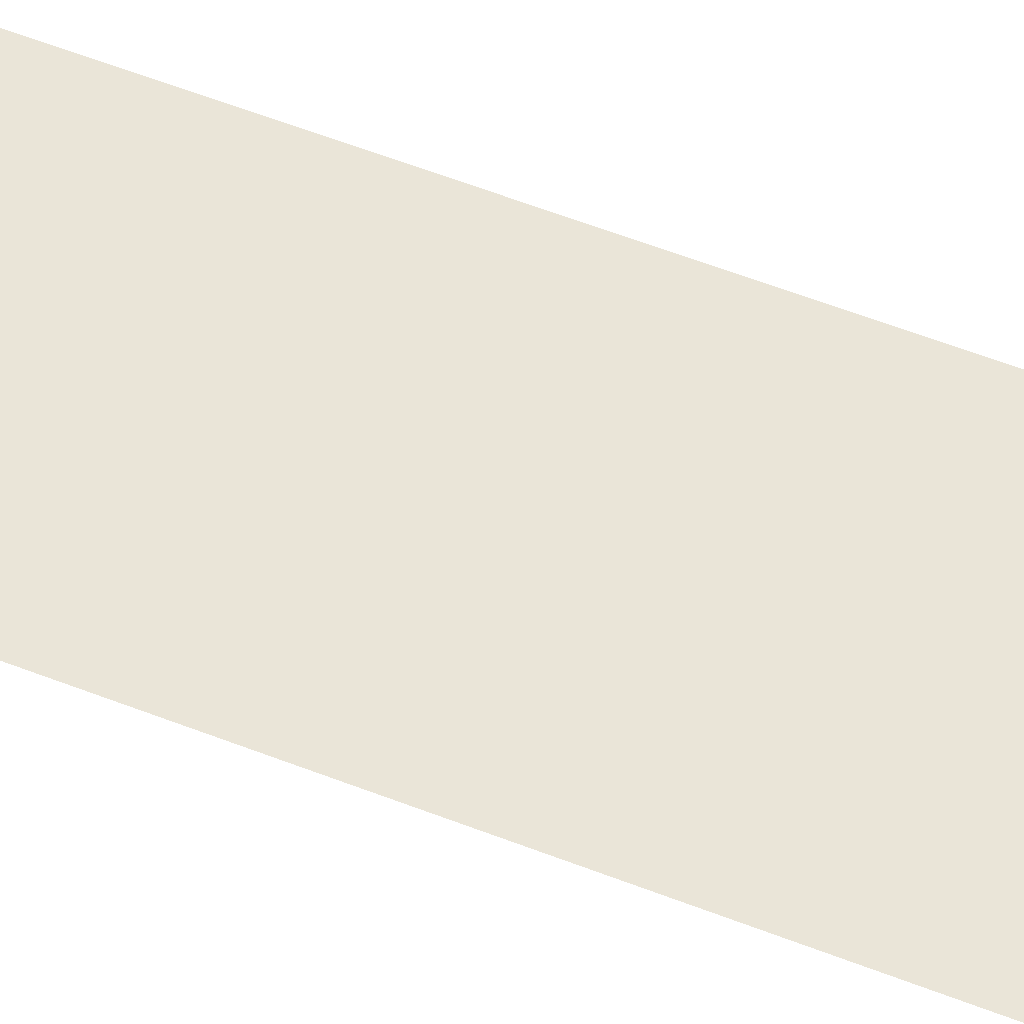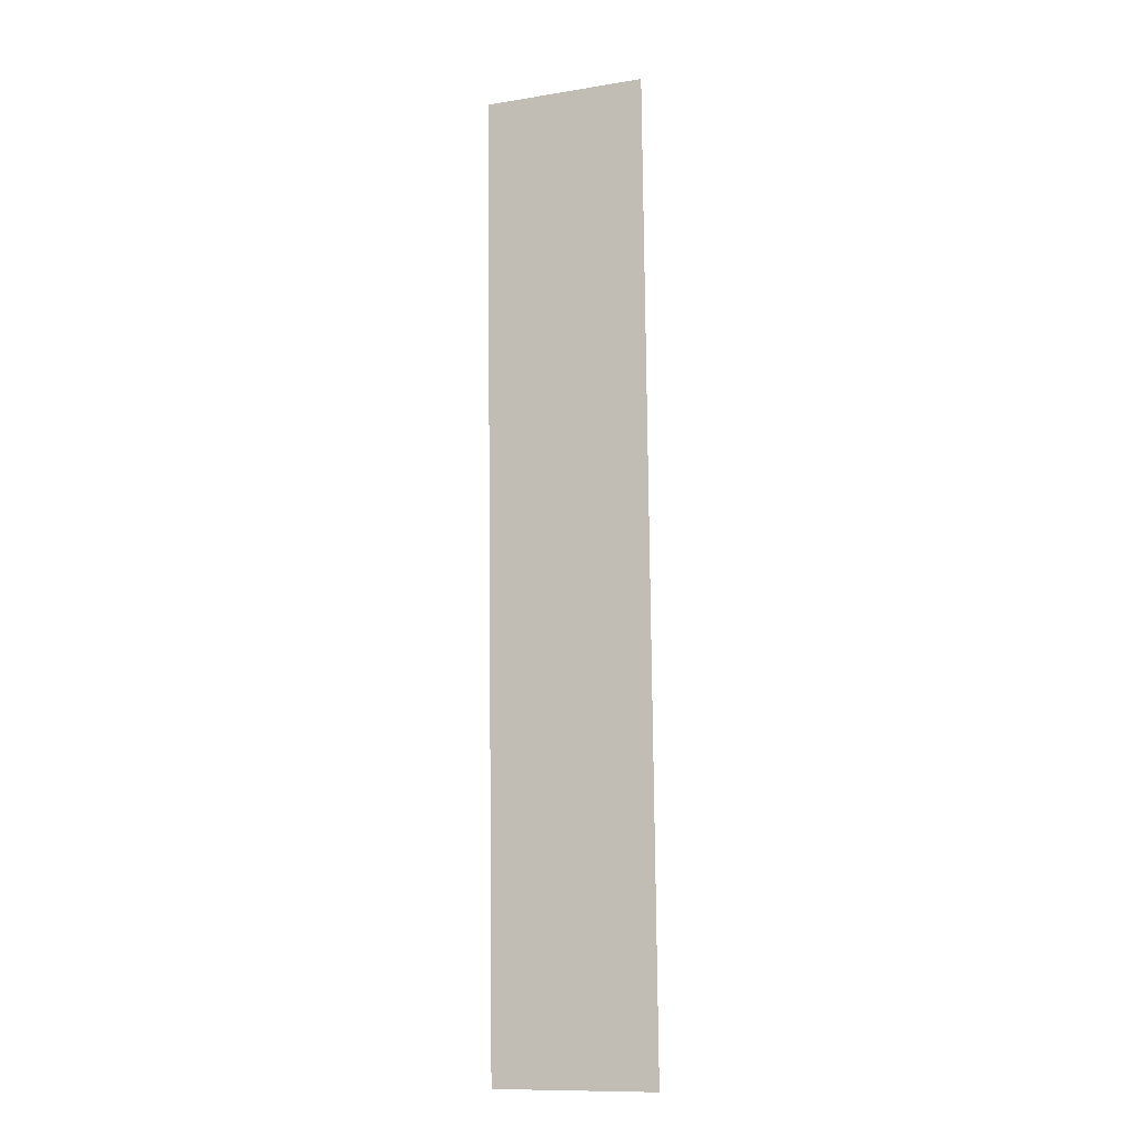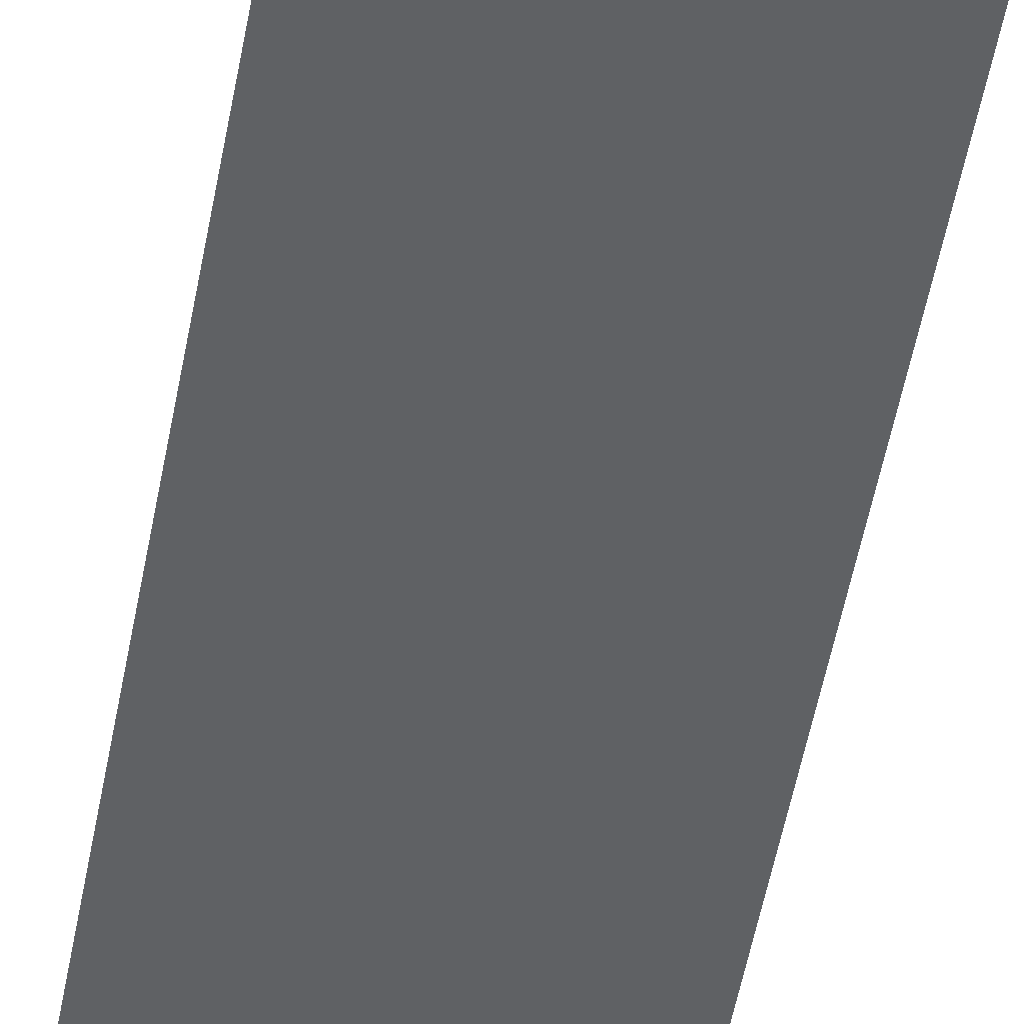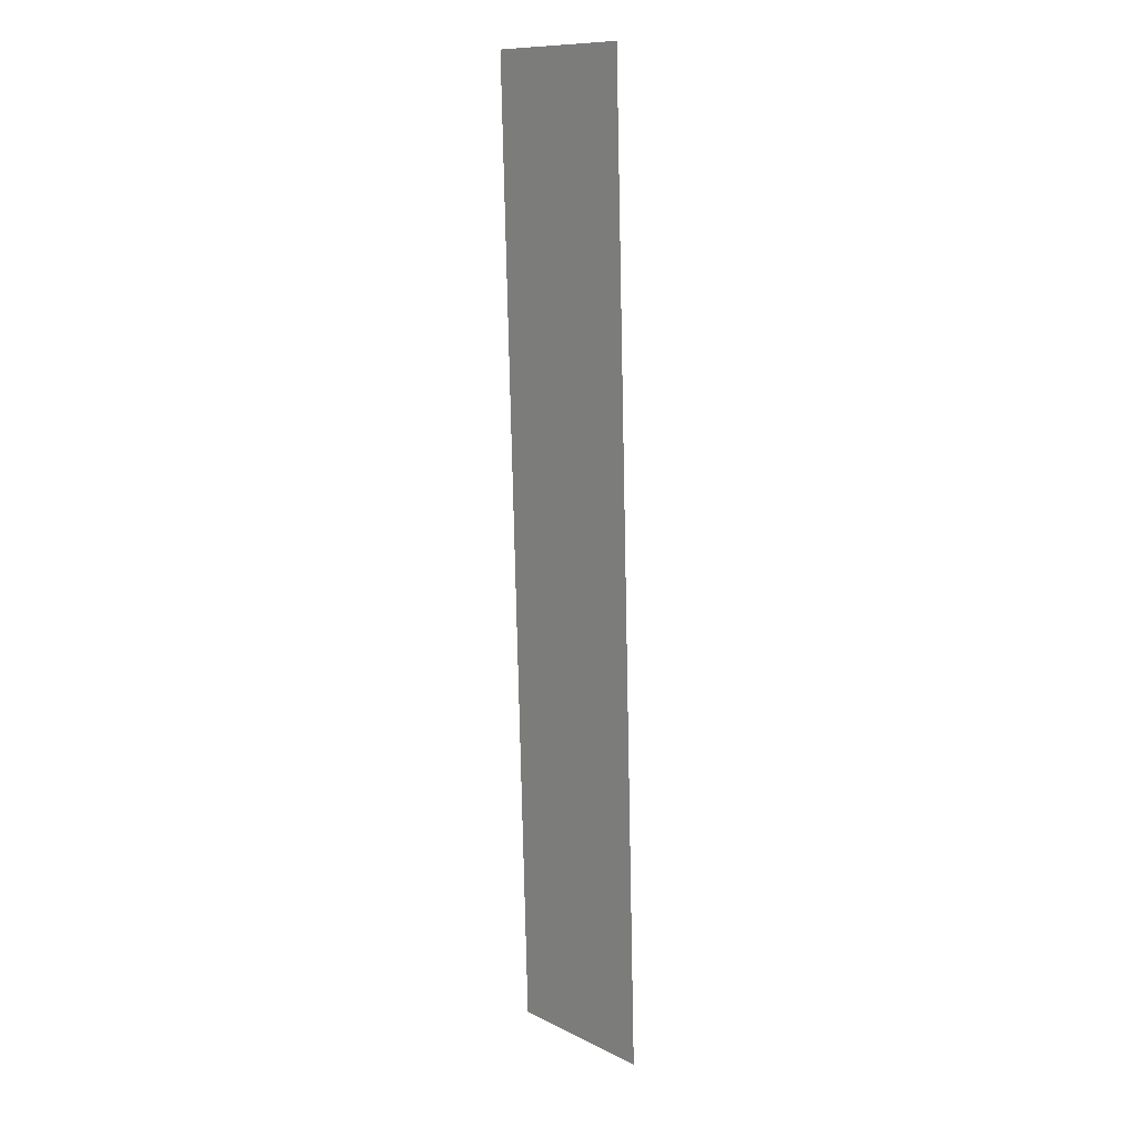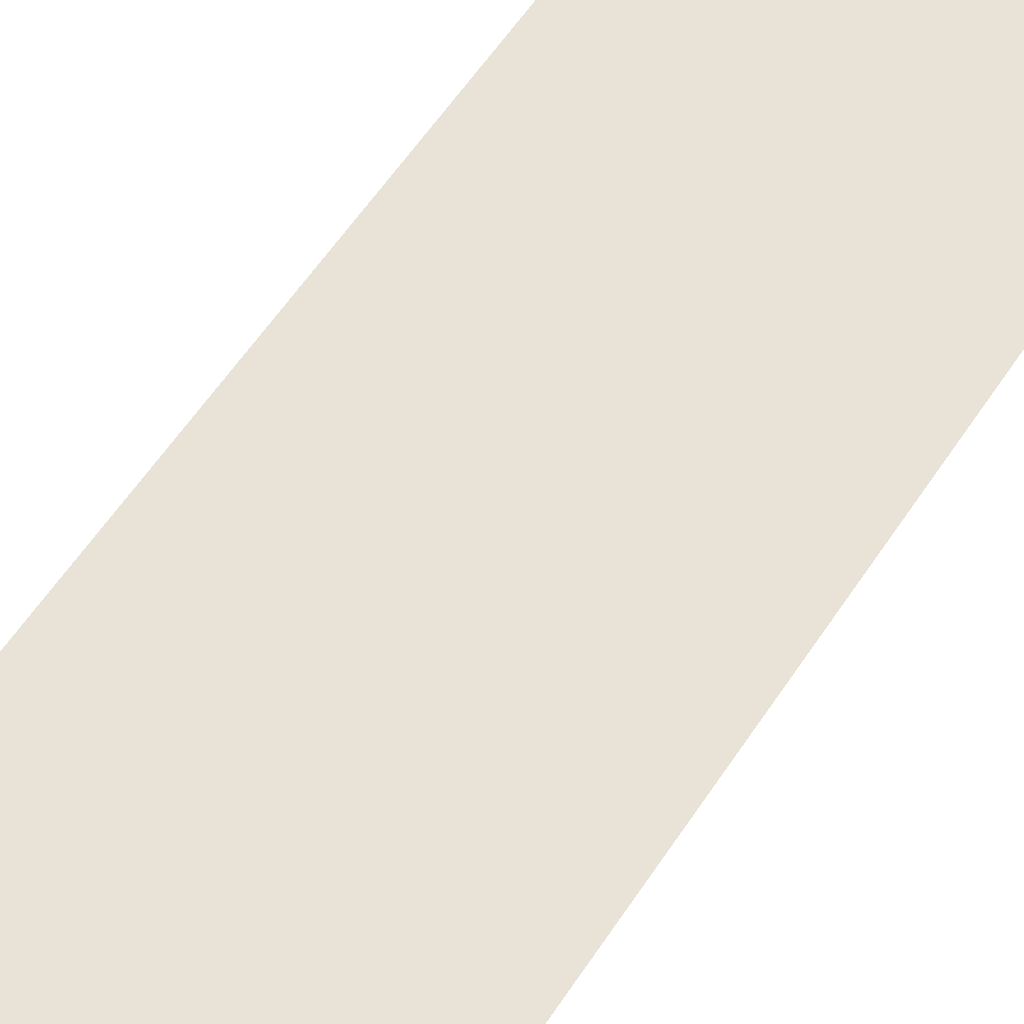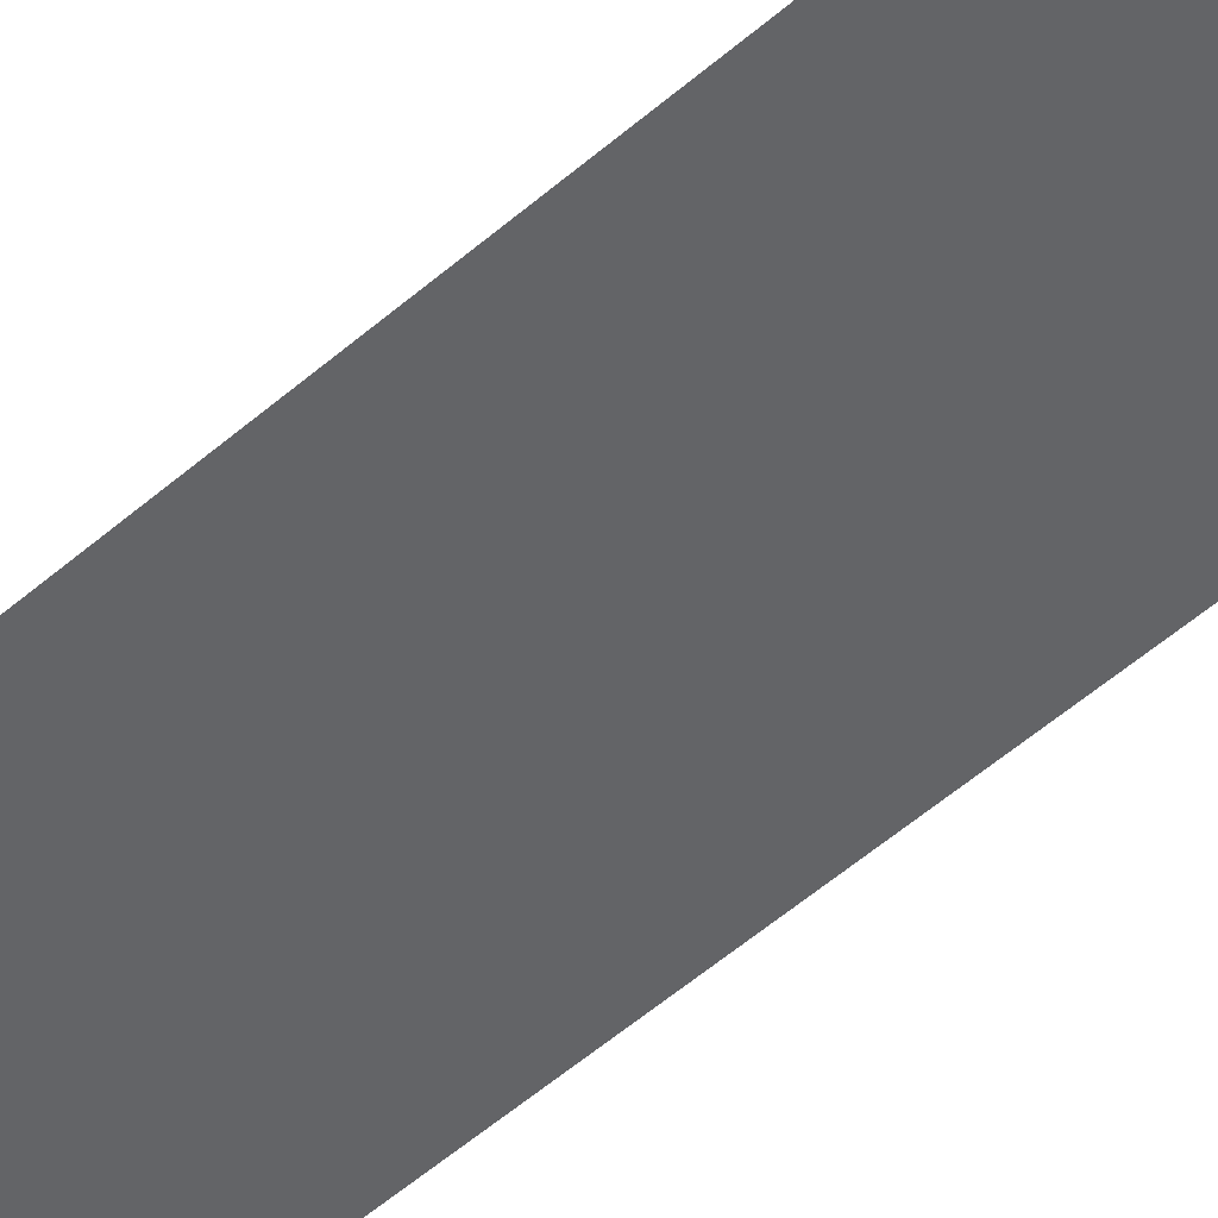
<metadata>
{"format":"obj","ext":"obj","renderer":"f3d","projection":"perspective","resolution":1024,"background":"white","views":[{"elev":57.7,"azim":113.1,"up":"+Y"},{"elev":-11.9,"azim":21.1,"up":"+Z"},{"elev":-48.2,"azim":-9.5,"up":"+Y"},{"elev":11.3,"azim":49.8,"up":"+Z"},{"elev":42.7,"azim":-153.4,"up":"+Y"},{"elev":-49.9,"azim":133.3,"up":"+Y"}]}
</metadata>
<code>
o mesh120/mesh120-geometry#mesh120-geometry
v 0.6232 -0.1833 0.6854
v 0.6188 -0.184 0.7112
v 0.6188 -0.1833 0.6854
v 0.6232 -0.184 0.7112
f 1 2 3
f 2 1 4
f 3 2 1
f 4 1 2

</code>
